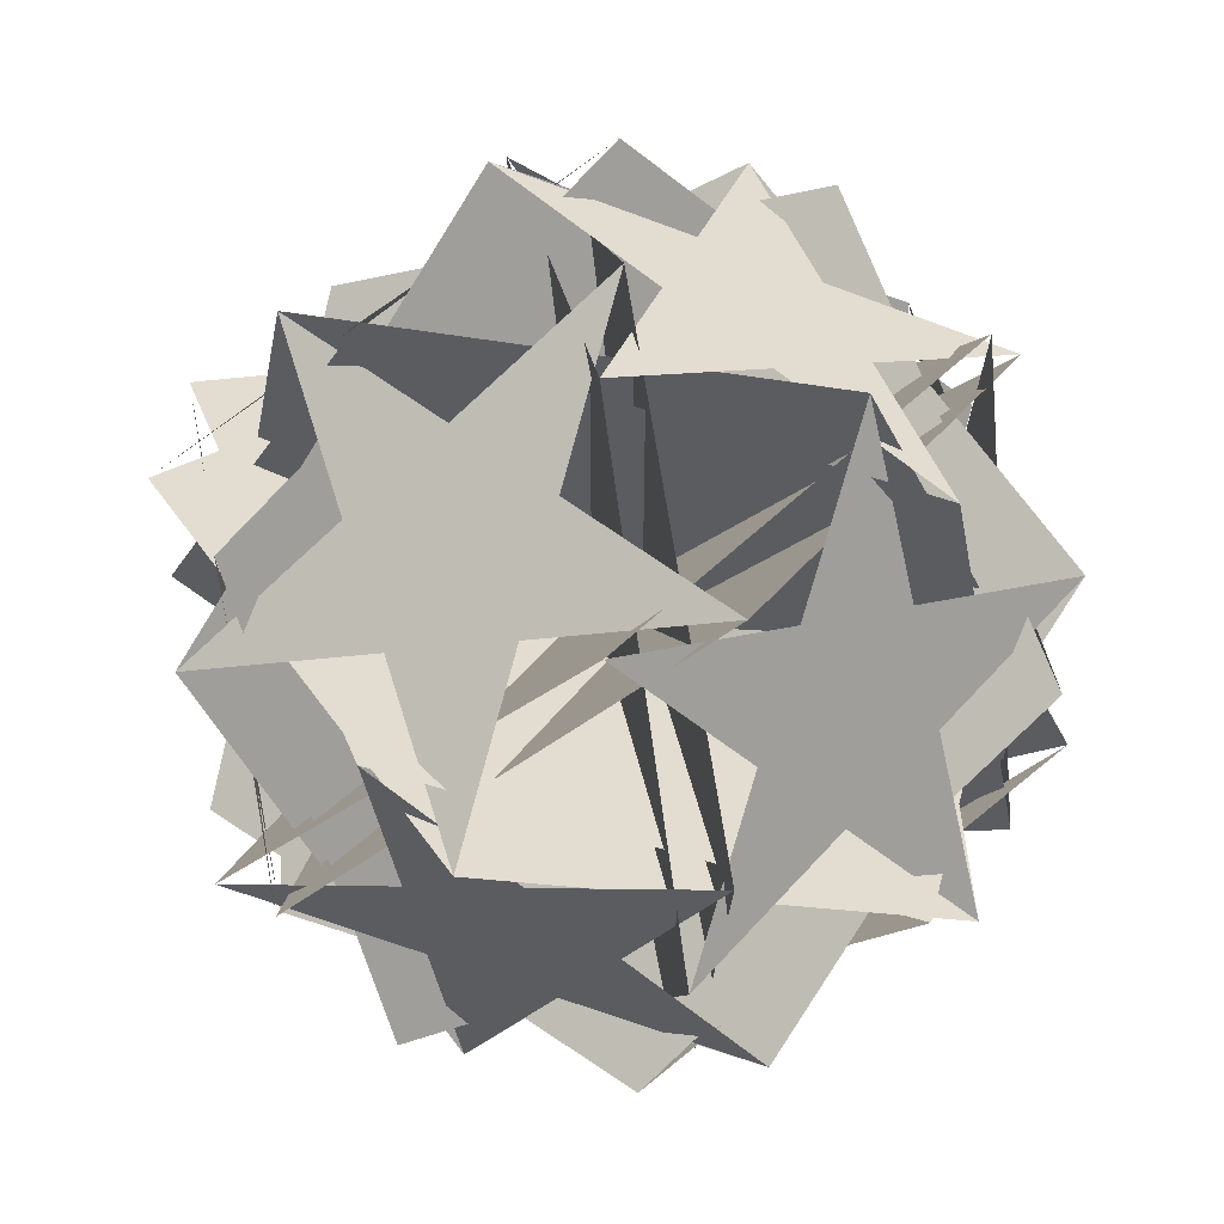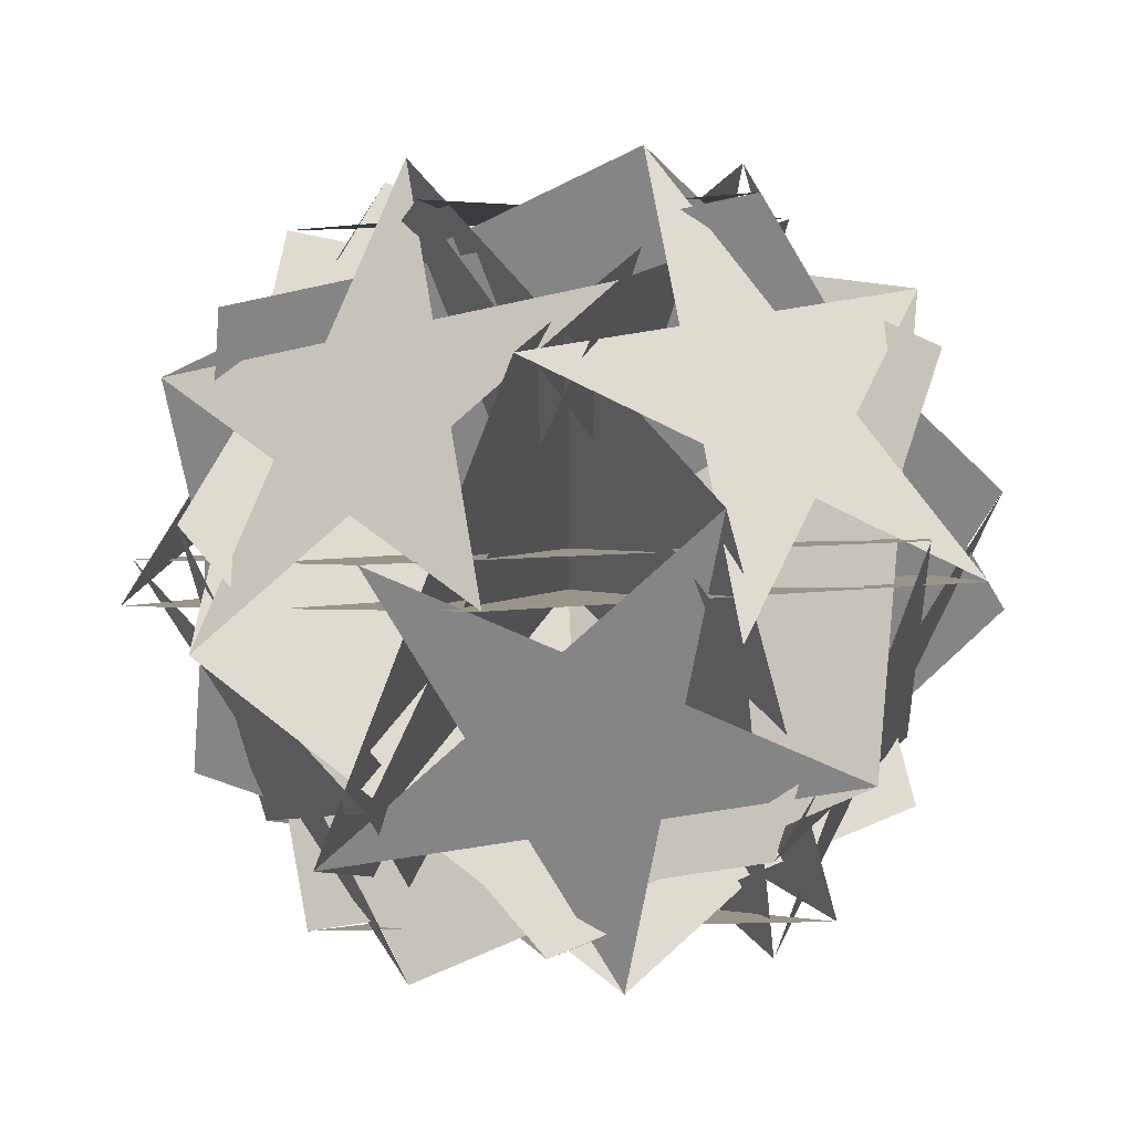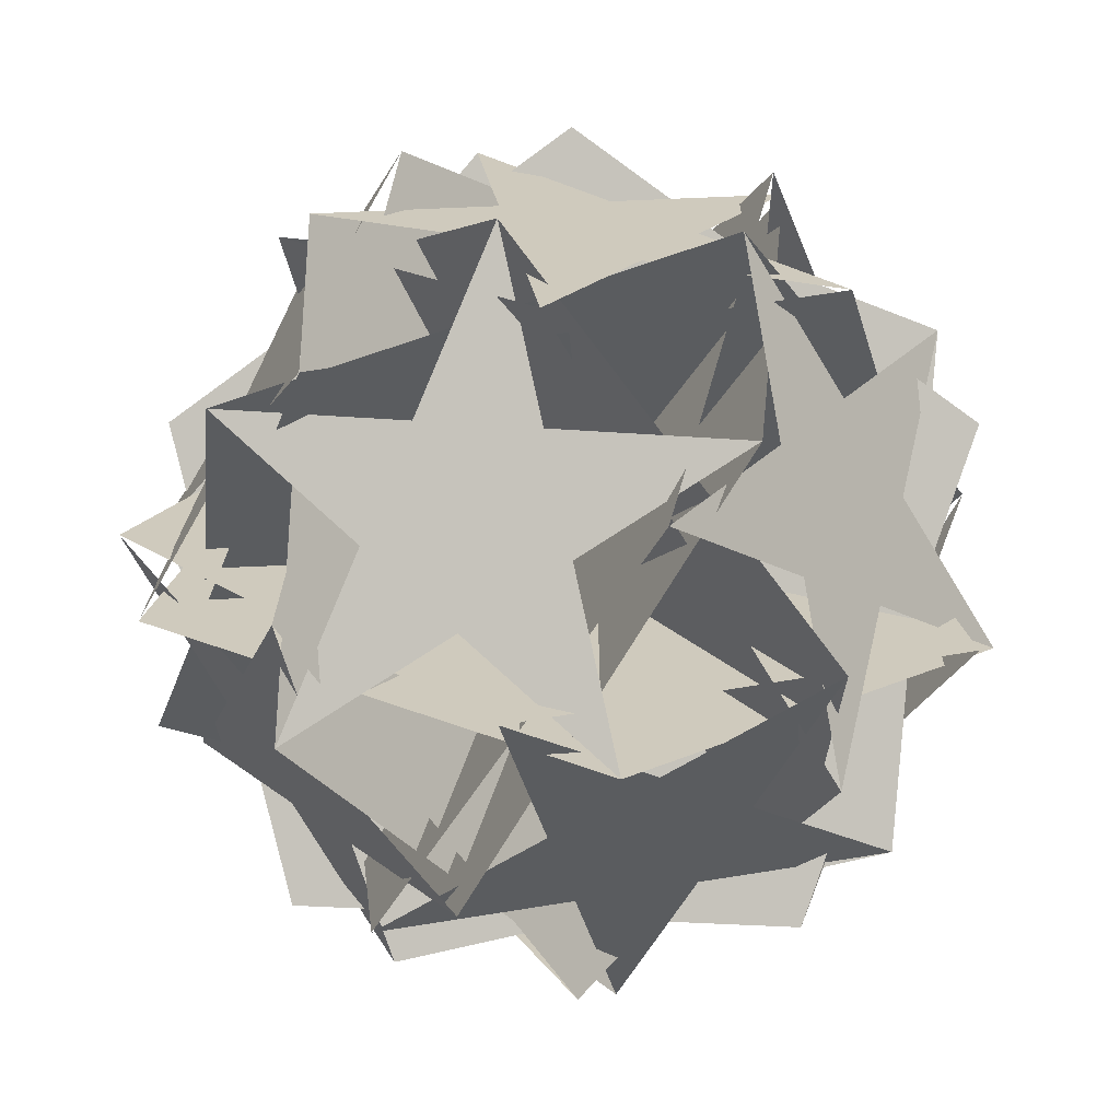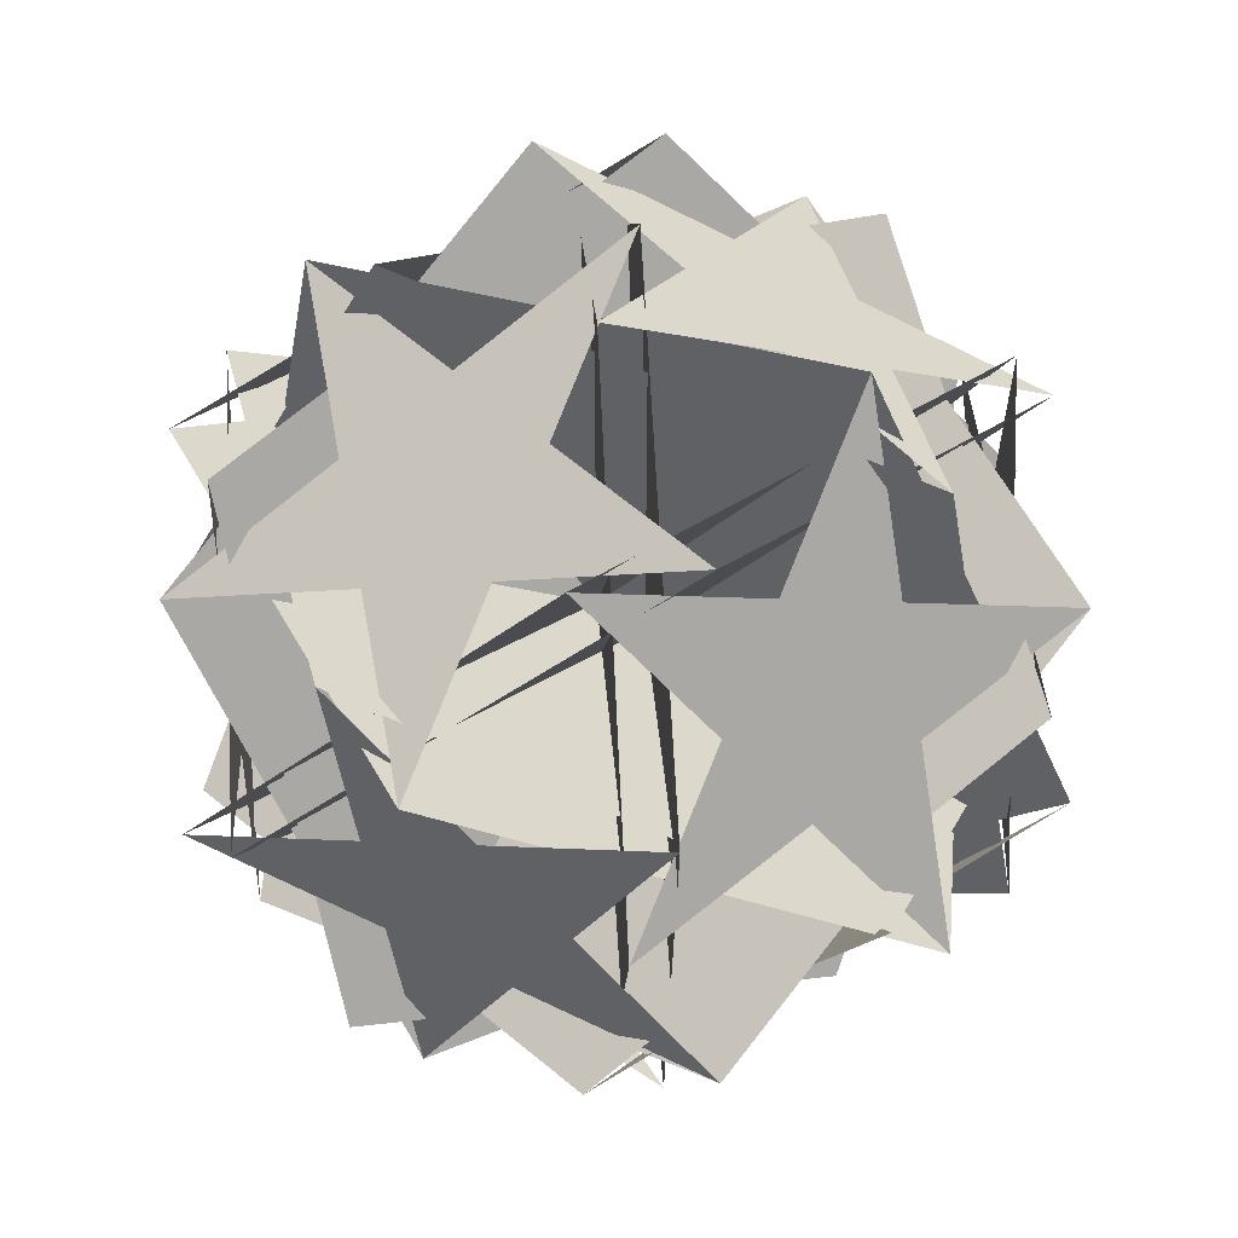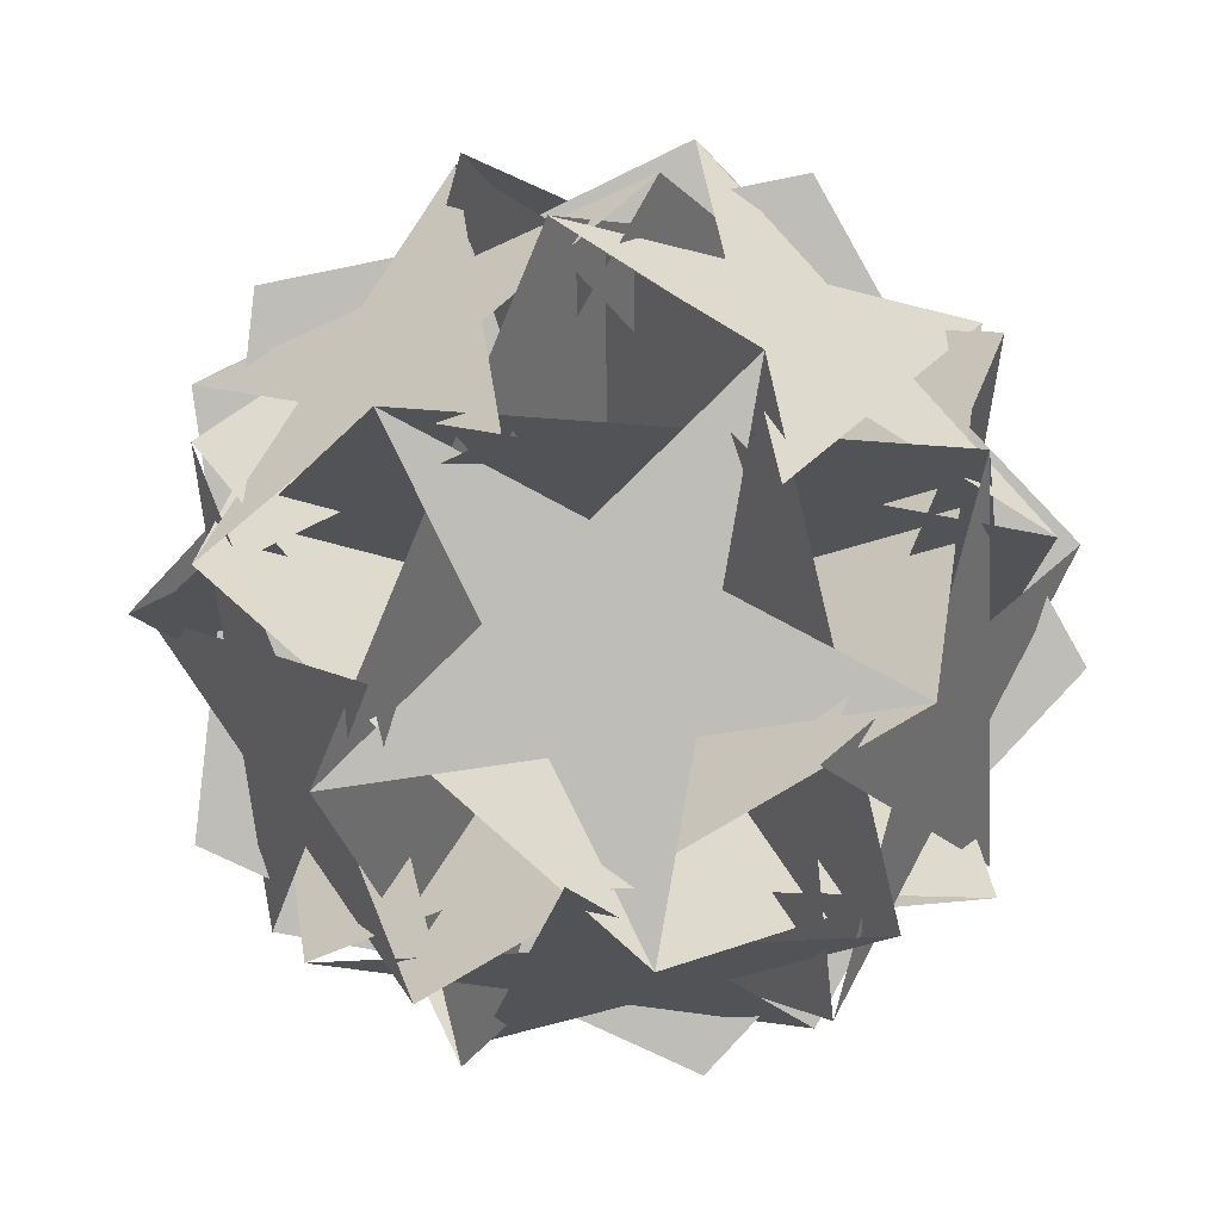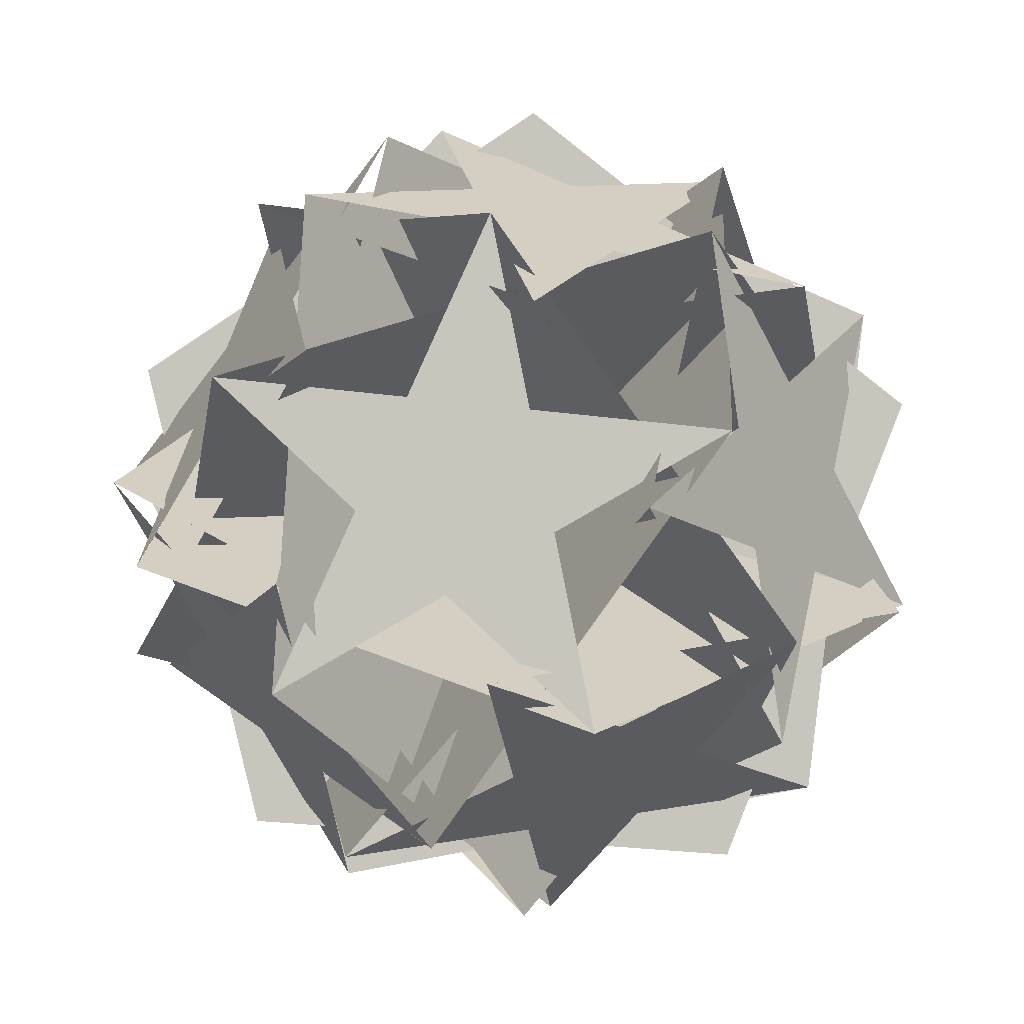
<metadata>
{"format":"obj","ext":"obj","renderer":"f3d","projection":"perspective","resolution":1024,"background":"white","views":[{"elev":57.4,"azim":-43.0,"up":"+Z"},{"elev":60.2,"azim":177.6,"up":"+Z"},{"elev":-67.5,"azim":-63.5,"up":"+Z"},{"elev":50.2,"azim":-35.6,"up":"+Z"},{"elev":-53.5,"azim":-89.3,"up":"+Z"},{"elev":55.6,"azim":-163.3,"up":"+Y"}]}
</metadata>
<code>
v 0.676 -0.3626 -0.3698
v -0.676 -0.3626 0.3698
v -0.676 0.3626 -0.3698
v 0.3698 0.676 0.3626
v 0.3698 -0.676 -0.3626
v -0.3698 -0.676 0.3626
v -0.3698 0.676 -0.3626
v 0.3626 0.3698 0.676
v 0.3626 -0.3698 -0.676
v -0.3626 -0.3698 0.676
v -0.3626 0.3698 -0.676
v 0.1589 0.4741 0.6894
v 0.1589 -0.4741 -0.6894
v -0.1589 -0.4741 0.6894
v -0.1589 0.4741 -0.6894
v 0.6894 -0.1589 -0.4741
v 0.6894 0.1589 0.4741
v -0.6894 0.1589 -0.4741
v -0.6894 -0.1589 0.4741
v -0.4741 -0.6894 0.1589
v -0.4741 0.6894 -0.1589
v 0.4741 0.6894 0.1589
v 0.4741 -0.6894 -0.1589
v -0.5171 0.6198 0.2716
v -0.5171 -0.6198 -0.2716
v 0.5171 -0.6198 0.2716
v 0.5171 0.6198 -0.2716
v 0.2716 -0.5171 0.6198
v 0.2716 0.5171 -0.6198
v -0.2716 0.5171 0.6198
v -0.2716 -0.5171 -0.6198
v 0.6198 0.2716 -0.5171
v 0.6198 -0.2716 0.5171
v -0.6198 -0.2716 -0.5171
v -0.6198 0.2716 0.5171
v 0.7457 -0.25 0.3268
v 0.7457 0.25 -0.3268
v -0.7457 0.25 0.3268
v -0.7457 -0.25 -0.3268
v 0.3268 0.7457 -0.25
v 0.3268 -0.7457 0.25
v -0.3268 -0.7457 -0.25
v -0.3268 0.7457 0.25
v -0.25 0.3268 0.7457
v -0.25 -0.3268 -0.7457
v 0.25 -0.3268 0.7457
v 0.25 0.3268 -0.7457
v -0.09104 -0.06964 0.8439
v -0.09104 0.06964 -0.8439
v 0.09104 0.06964 0.8439
v 0.09104 -0.06964 -0.8439
v 0.8439 0.09104 0.06964
v 0.8439 -0.09104 -0.06964
v -0.8439 -0.09104 0.06964
v -0.8439 0.09104 -0.06964
v 0.06964 -0.8439 -0.09104
v 0.06964 0.8439 0.09104
v -0.06964 0.8439 -0.09104
v -0.06964 -0.8439 0.09104
v 0.676 0.3626 0.3698
v 0.4738 -0.07724 0.4948
v 0.4738 0.07724 -0.4948
v -0.4738 0.07724 0.4948
v -0.4738 -0.07724 -0.4948
v 0.4948 0.4738 -0.07724
v 0.4948 -0.4738 0.07724
v -0.4948 -0.4738 -0.07724
v -0.4948 0.4738 0.07724
v -0.07724 0.4948 0.4738
v -0.07724 -0.4948 -0.4738
v 0.07724 -0.4948 0.4738
v 0.07724 0.4948 -0.4738
f 61 60 48 36 12 28
f 62 1 49 37 13 29
f 63 2 50 38 14 30
f 64 3 51 39 15 31
f 65 4 53 40 17 32
f 66 5 52 41 16 33
f 67 6 55 42 19 34
f 68 7 54 43 18 35
f 69 8 58 44 22 24
f 70 9 59 45 23 25
f 71 10 56 46 20 26
f 72 11 57 47 21 27
f 60 26 42 18 58
f 1 27 43 19 59
f 2 24 40 16 56
f 3 25 41 17 57
f 4 29 45 20 48
f 5 28 44 21 49
f 6 31 47 22 50
f 7 30 46 23 51
f 8 35 39 13 53
f 9 34 38 12 52
f 10 33 37 15 55
f 11 32 36 14 54

</code>
